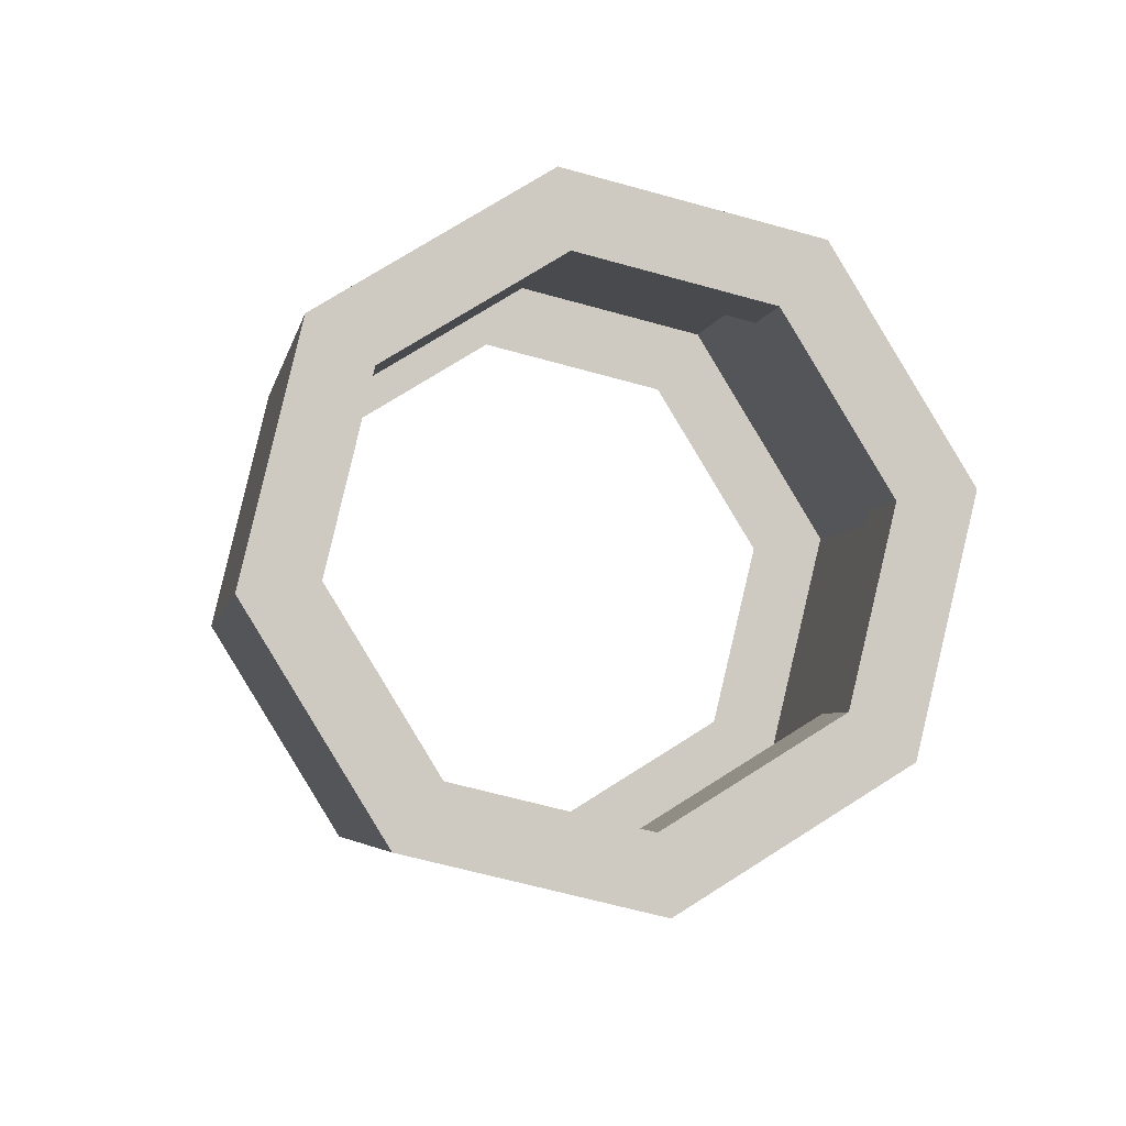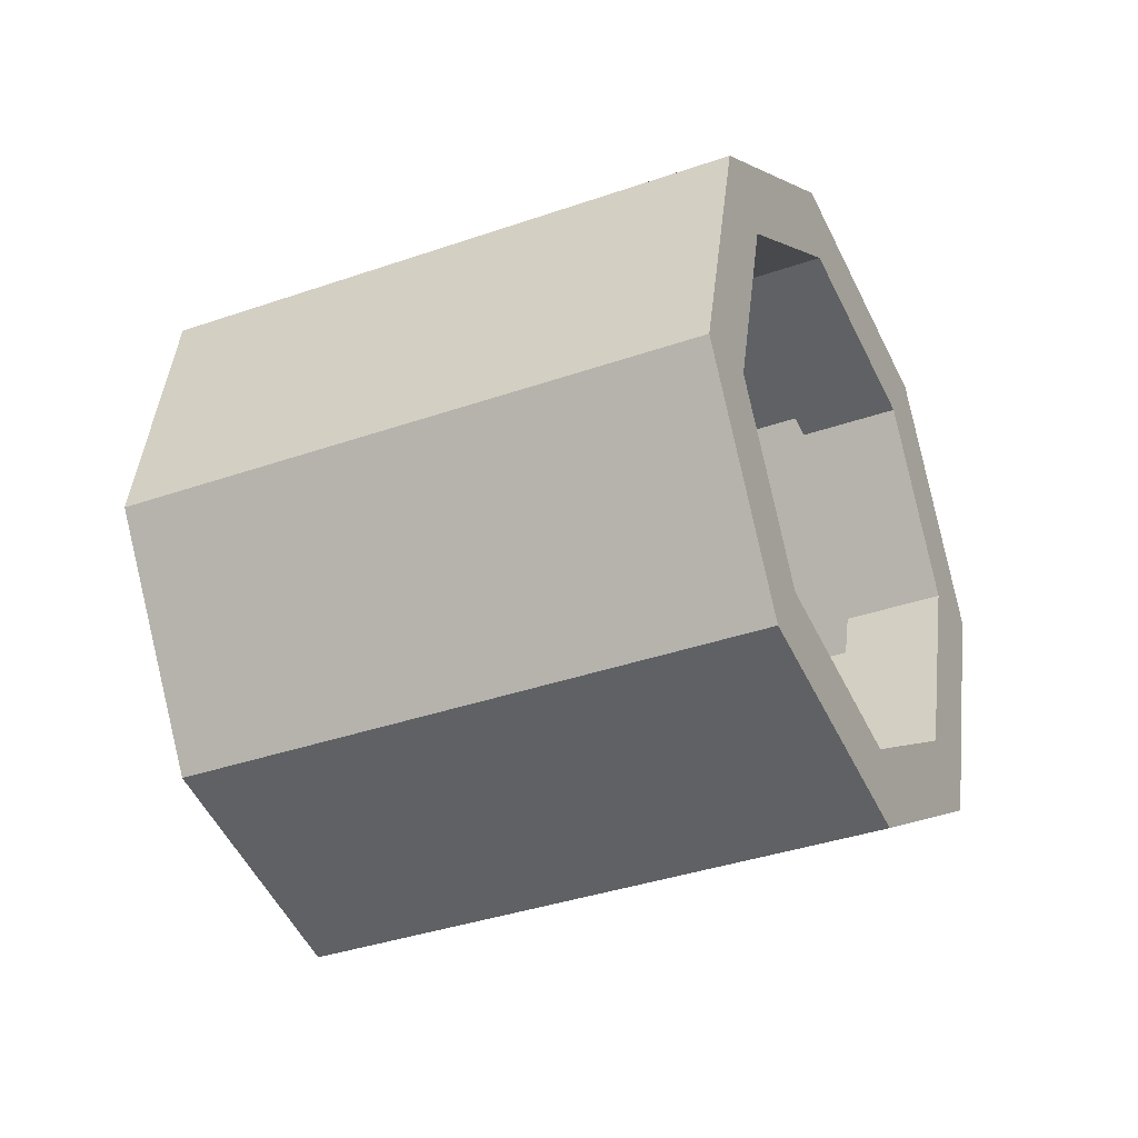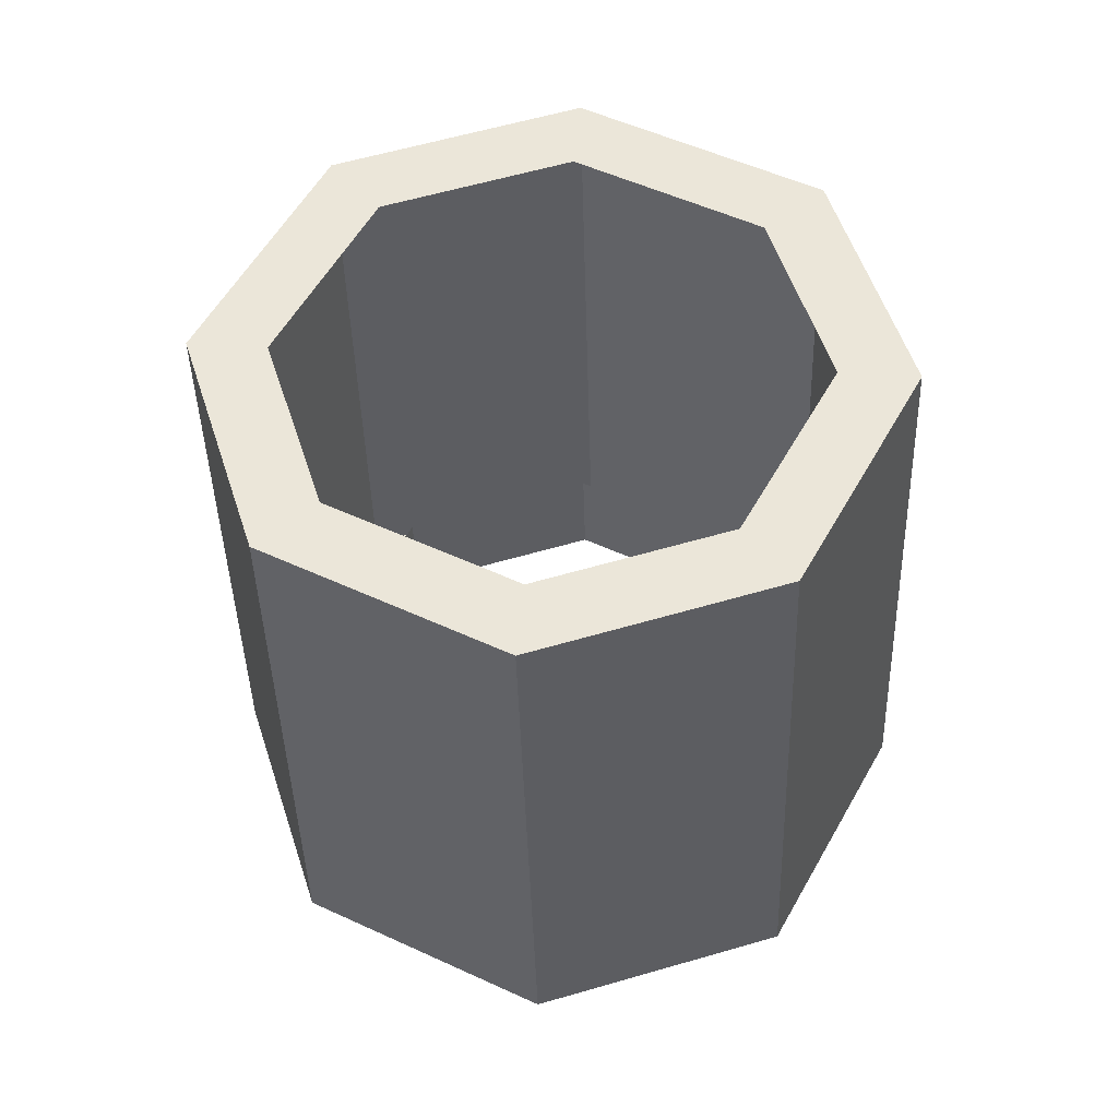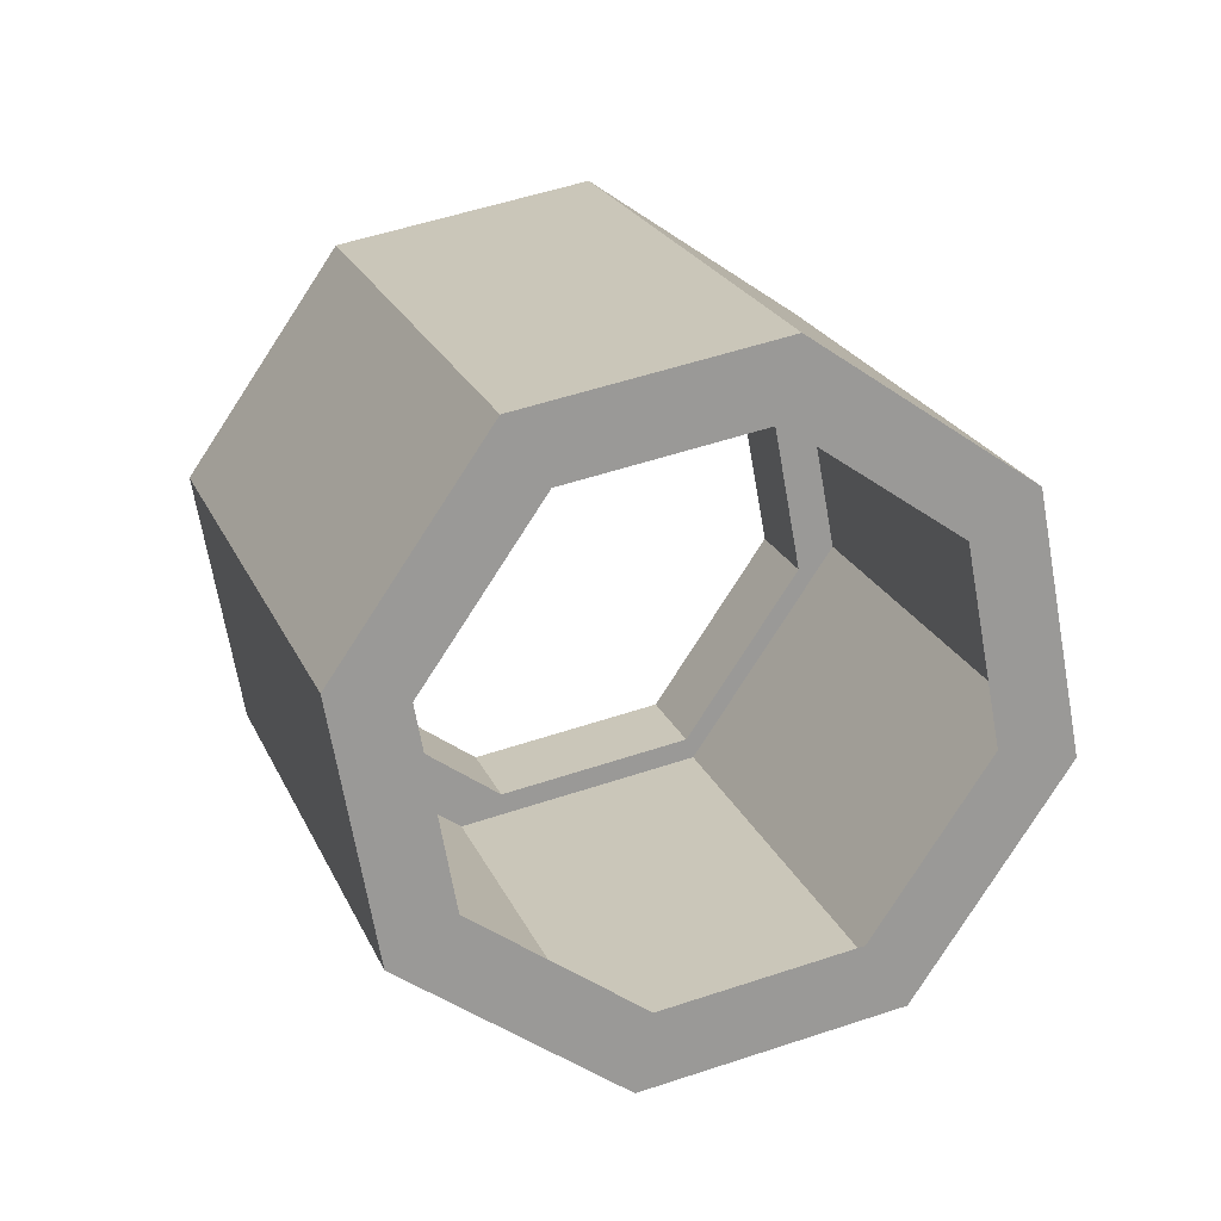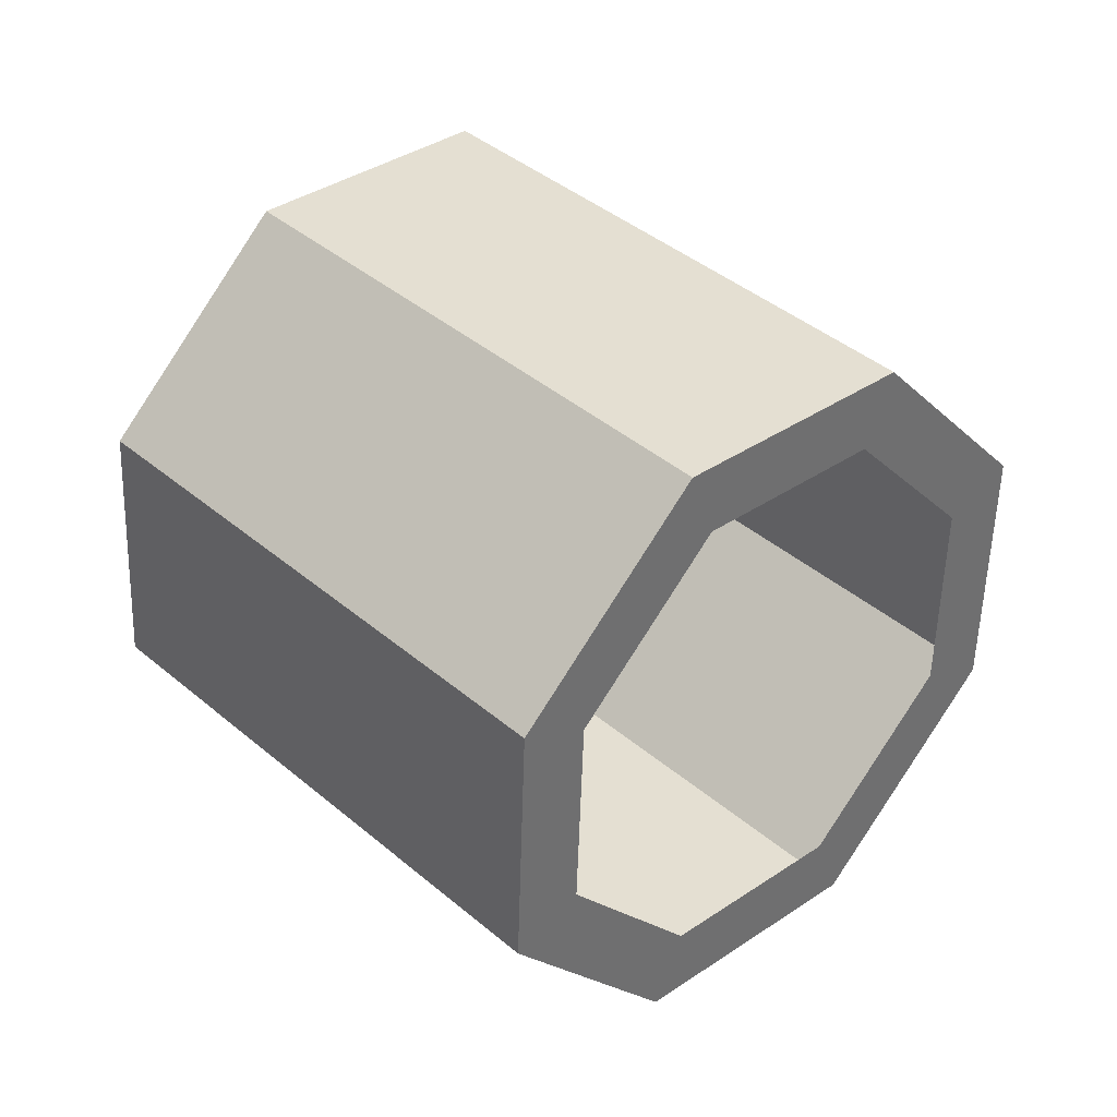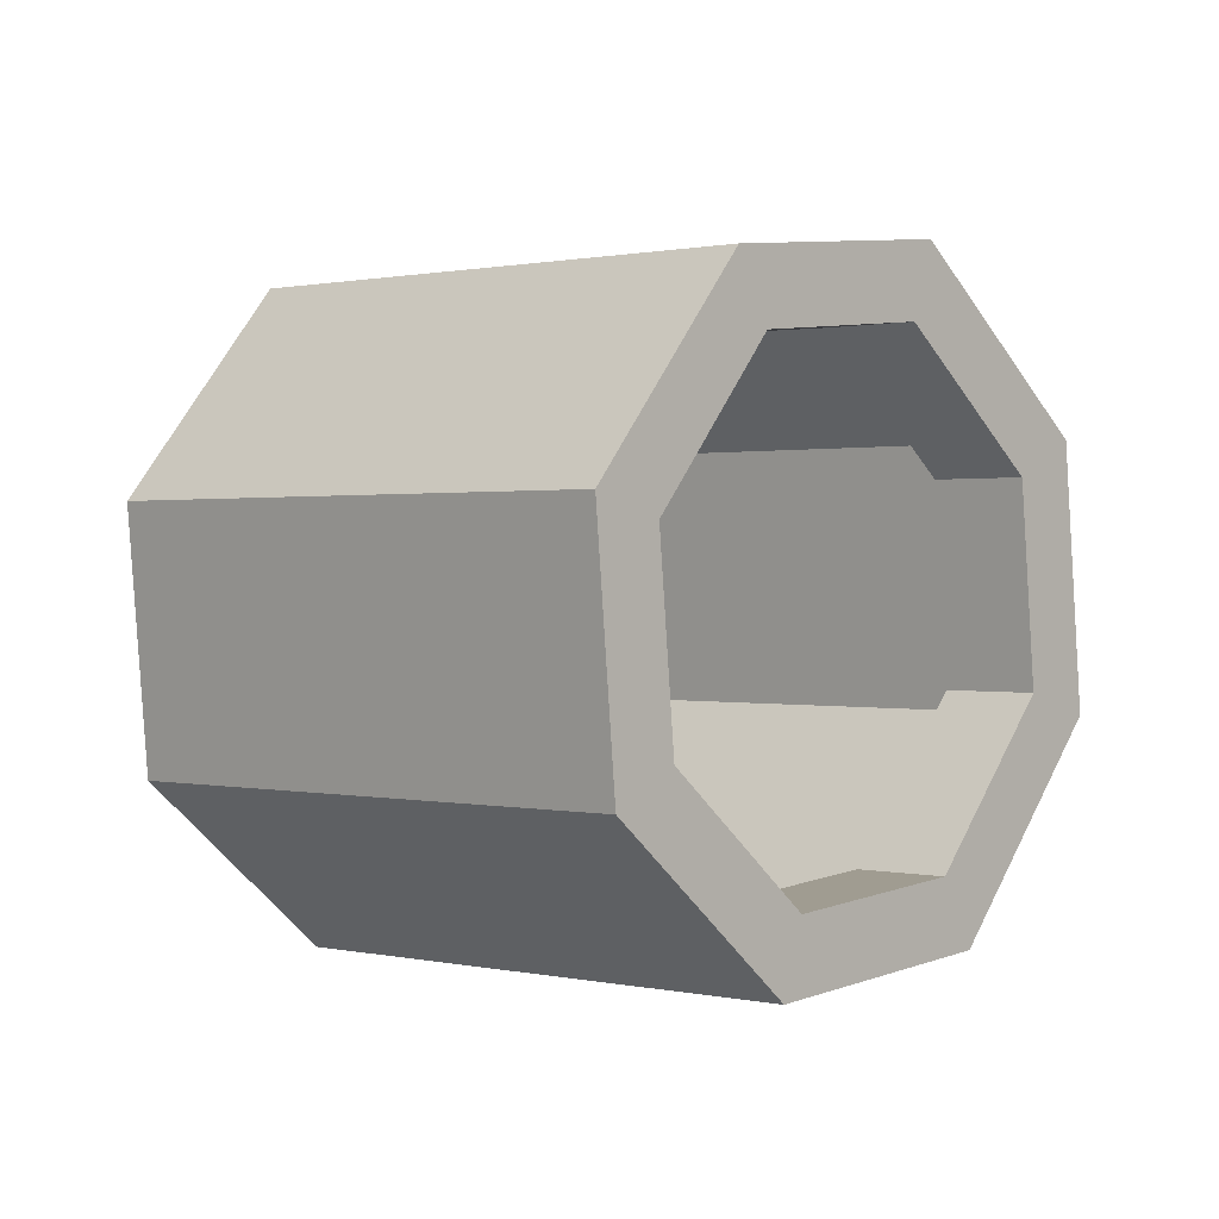
<metadata>
{"format":"obj","ext":"obj","renderer":"f3d","projection":"perspective","resolution":1024,"background":"white","views":[{"elev":15.7,"azim":-147.6,"up":"+Z"},{"elev":16.0,"azim":148.9,"up":"+Z"},{"elev":-58.1,"azim":43.5,"up":"+Z"},{"elev":-0.2,"azim":23.5,"up":"+Z"},{"elev":11.4,"azim":-4.0,"up":"+Z"},{"elev":29.6,"azim":171.6,"up":"+Z"}]}
</metadata>
<code>
o Cube
v -3967 549.8 3963
v -3848 702 3866
v -3598 423 3734
v -3716 270.7 3830
v -4128 651.6 3443
v -4247 499.4 3540
v -3997 220.3 3407
v -3878 372.5 3310
v -3643 400.3 3696
v -3735 281.9 3772
v -3860 190.8 3728
v -3952 174.2 3589
v -3985 561 3904
v -3893 679.4 3829
v -4202 453.2 3722
v -4110 469.8 3861
v -3735 452.5 3412
v -3643 469.1 3552
v -3952 242.9 3444
v -3860 361.3 3369
v -3893 748.2 3684
v -3985 731.6 3545
v -4110 640.4 3502
v -4202 522 3577
v -3967 770 3499
v -3848 791.4 3678
v -3598 512.3 3546
v -3716 491 3367
v -4128 431.4 3907
v -4247 410.1 3728
v -3997 131 3595
v -3878 152.3 3774
v -4018 826.7 3526
v -3899 848.1 3705
v -3899 758.7 3893
v -4018 606.5 3990
v -4298 556.1 3566
v -4179 708.3 3470
v -4036 788.3 3572
v -4253 578.7 3604
v -4161 697.1 3529
v -3944 804.9 3711
v -3944 736.1 3856
v -4036 617.7 3931
v -4298 466.8 3755
v -4253 510 3749
v -4161 526.5 3888
v -4179 488.1 3934
f 17 20 8 28
f 16 15 46 47
f 7 31 30 6
f 19 12 31 7
f 5 6 37 38
f 6 30 45 37
f 20 19 7 8
f 26 25 33 34
f 12 11 32 31
f 5 25 28 8
f 3 27 26 2
f 32 4 1 29
f 7 6 5 8
f 3 2 1 4
f 26 27 28 25
f 30 31 32 29
f 18 17 28 27
f 9 18 27 3
f 10 9 3 4
f 11 10 4 32
f 2 26 34 35
f 29 1 36 48
f 24 23 41 40
f 30 29 48 45
f 40 41 38 37
f 41 39 33 38
f 39 42 34 33
f 46 40 37 45
f 47 46 45 48
f 44 47 48 36
f 43 44 36 35
f 42 43 35 34
f 13 16 47 44
f 25 5 38 33
f 14 13 44 43
f 21 14 43 42
f 1 2 35 36
f 15 24 40 46
f 22 21 42 39
f 23 22 39 41

</code>
